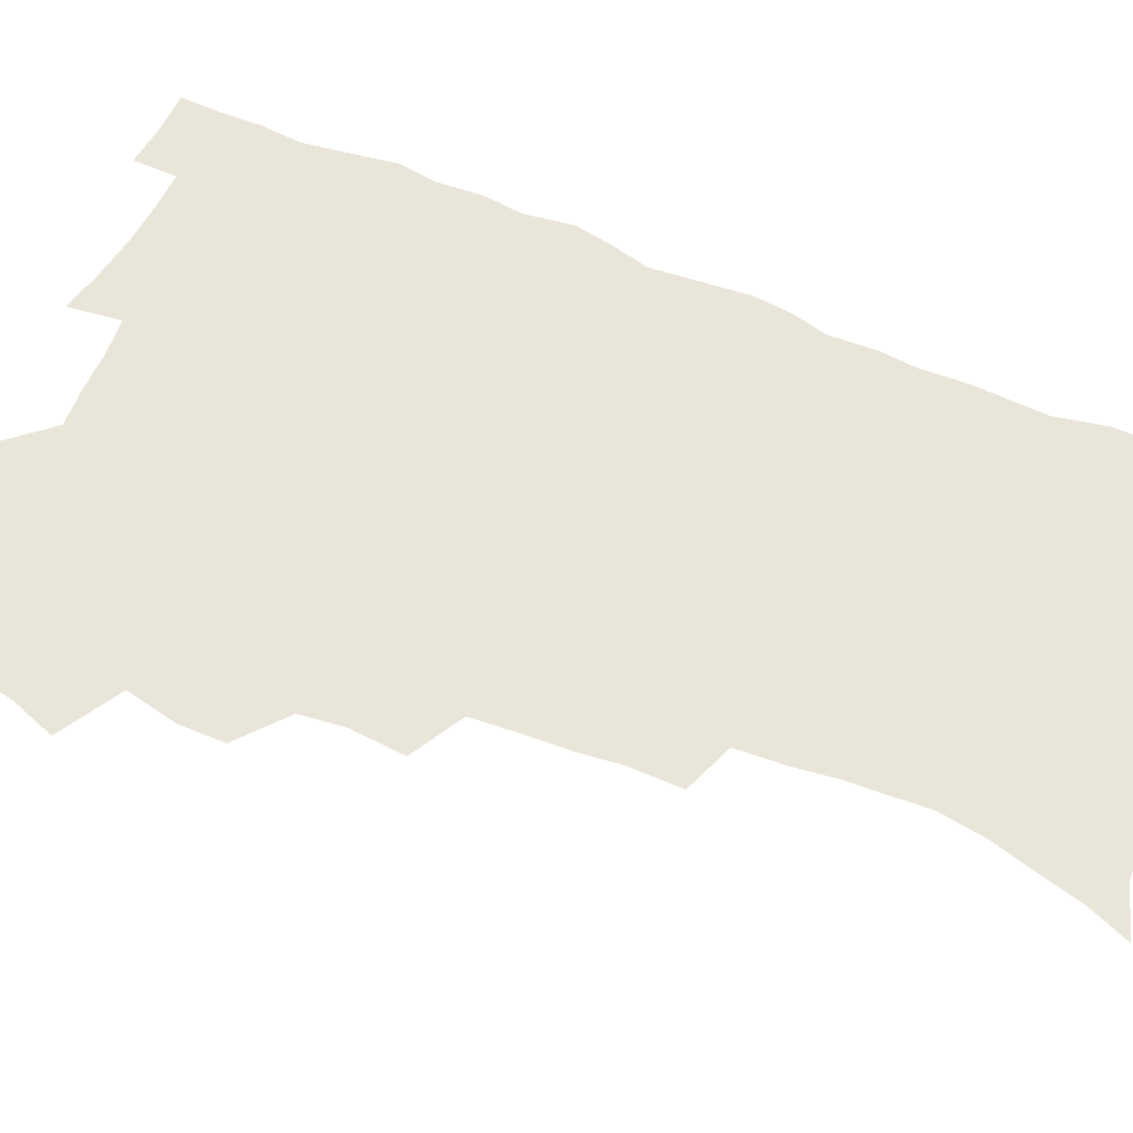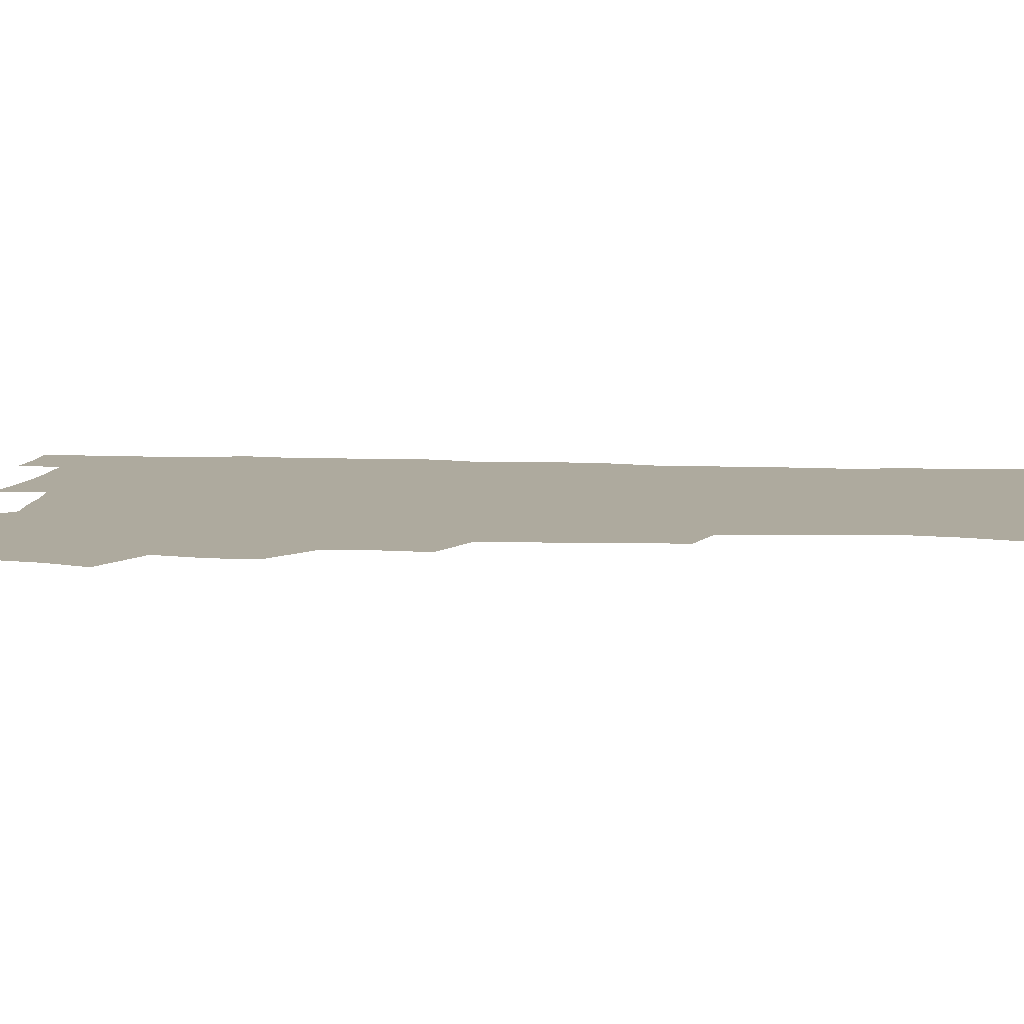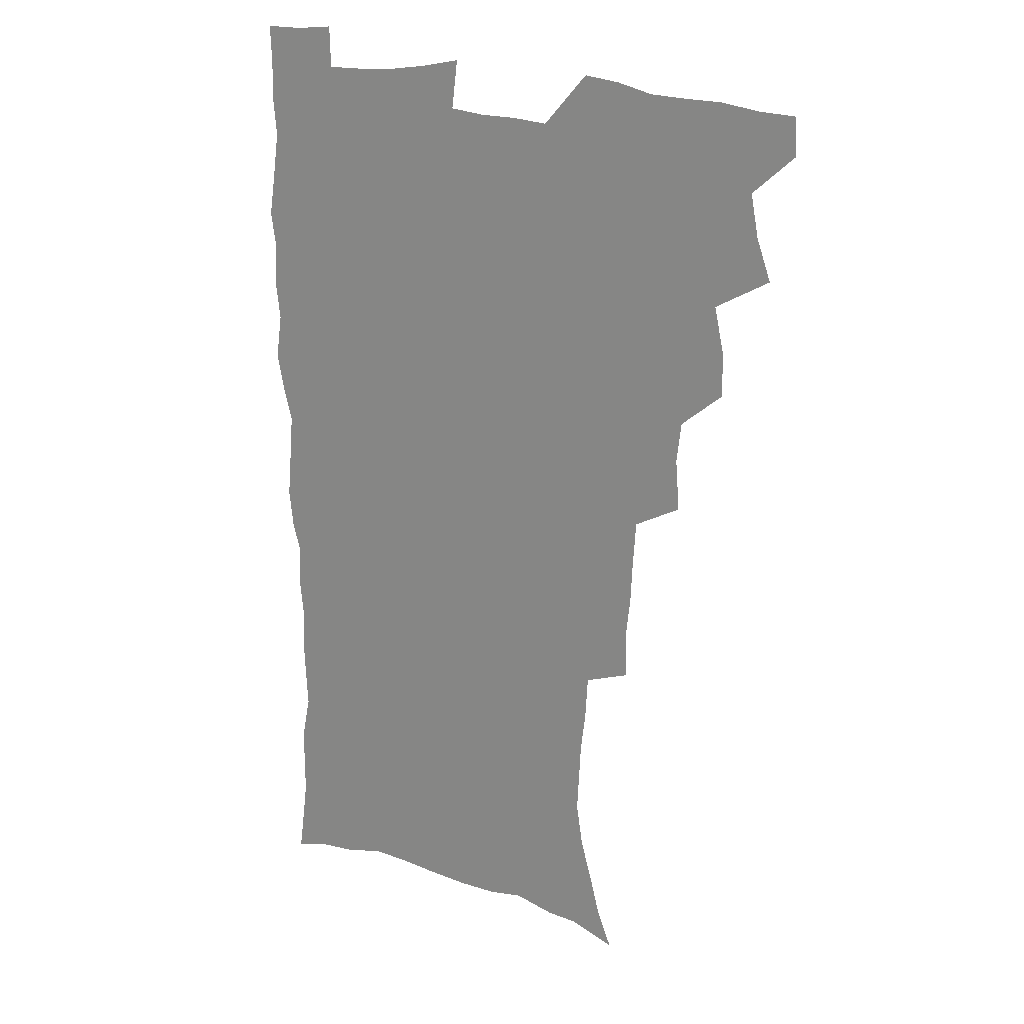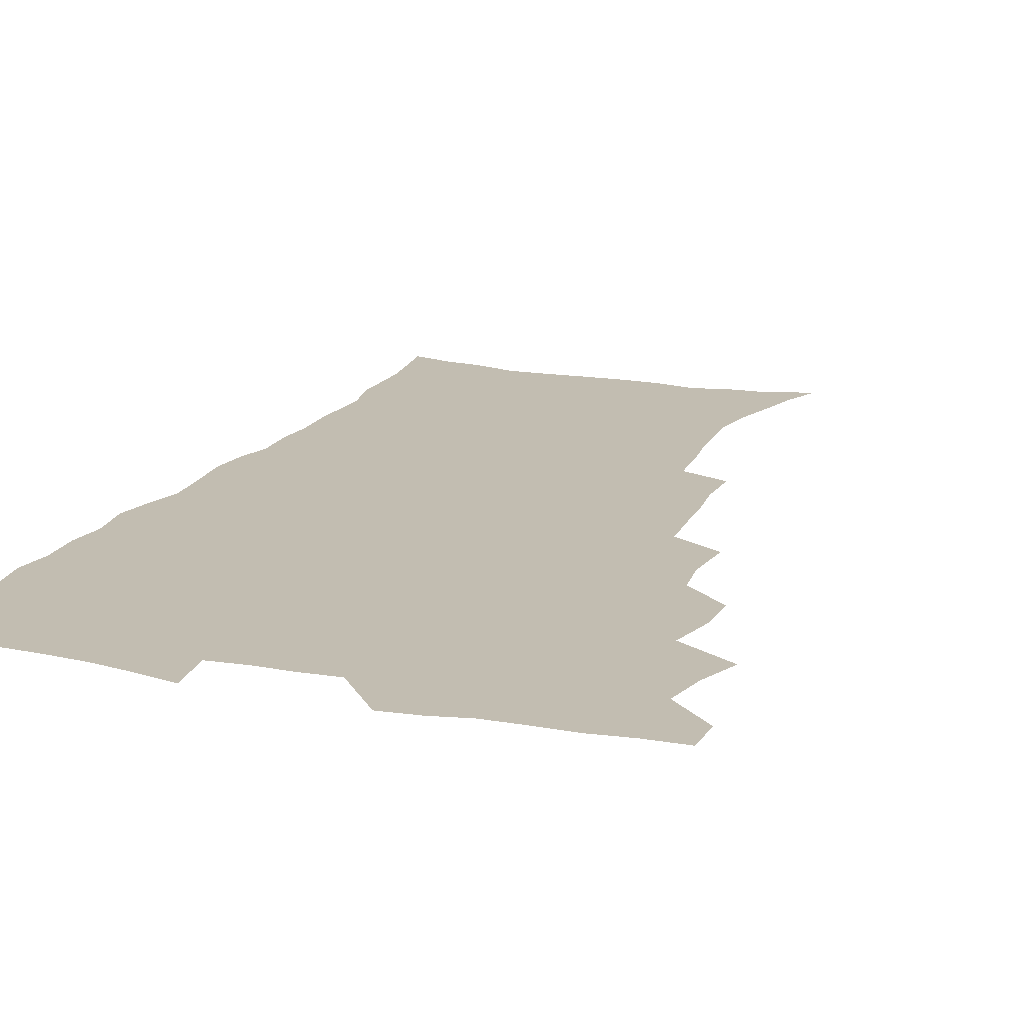
<metadata>
{"format":"obj","ext":"obj","renderer":"f3d","projection":"perspective","resolution":1024,"background":"white","views":[{"elev":58.2,"azim":-66.4,"up":"+Z"},{"elev":9.3,"azim":-84.3,"up":"+Z"},{"elev":20.7,"azim":-148.5,"up":"+Y"},{"elev":16.8,"azim":-158.4,"up":"+Z"}]}
</metadata>
<code>
v 480.1 538.5 0
v 480.5 553.4 0
v 488.1 490.3 0
v 494 506.7 0
v 497.1 523.2 0
v 497.3 538.2 0
v 495.9 553.9 0
v 506.5 442.1 0
v 506.4 458.6 0
v 510.5 477.6 0
v 514.5 494.2 0
v 512.2 508.3 0
v 514 523.5 0
v 513.2 538.3 0
v 510.6 555.9 0
v 523.7 391.8 0
v 525.3 412 0
v 523.5 427.9 0
v 527.2 447.3 0
v 527.4 463.5 0
v 527 478.8 0
v 528.4 494.4 0
v 529.3 509.4 0
v 529.3 523.8 0
v 528.5 538 0
v 525.8 555.9 0
v 546.2 312.9 0
v 546.5 331.6 0
v 544.7 347.3 0
v 543.9 364.4 0
v 542.7 381.6 0
v 541.9 399 0
v 541.8 416.3 0
v 544.9 435.5 0
v 543 449.6 0
v 544.4 465.8 0
v 545.1 481.1 0
v 543.7 495.3 0
v 544.4 509.9 0
v 543.9 524.4 0
v 542.7 539.1 0
v 540.6 556.3 0
v 551.4 179.5 0
v 557.4 194.4 0
v 561.2 209.3 0
v 566.2 227.1 0
v 568.8 244 0
v 568.1 258.1 0
v 567.3 273.3 0
v 565.4 288.1 0
v 564.3 306.2 0
v 563.6 324 0
v 562.1 339.5 0
v 561.2 355.7 0
v 560.1 371.7 0
v 559.3 388.1 0
v 559.6 405.4 0
v 559.5 421.6 0
v 559.2 437 0
v 561 453.7 0
v 559.8 467.4 0
v 560.4 482.2 0
v 561.5 496.5 0
v 559.7 510.8 0
v 558.4 525.6 0
v 557.1 540.8 0
v 554.7 559.6 0
v 569.7 185.9 0
v 571.7 198.6 0
v 579.3 219.7 0
v 581.6 236.2 0
v 582.3 251.8 0
v 582.2 267.2 0
v 580.6 281 0
v 578.6 295.2 0
v 579.1 314.7 0
v 578.3 330.8 0
v 577.4 346.1 0
v 576.9 362.2 0
v 575.2 376.5 0
v 575.6 393.7 0
v 574.3 407.9 0
v 575.2 424.7 0
v 574.6 439.2 0
v 575.1 454.5 0
v 575.1 468.9 0
v 575.4 483.3 0
v 574.9 497.2 0
v 575.2 511 0
v 573.8 525.3 0
v 572.1 541.1 0
v 569 561 0
v 582.4 186.4 0
v 590.2 207.9 0
v 594.2 226.7 0
v 594.5 241 0
v 596 259.4 0
v 594.9 272.6 0
v 593.5 286.3 0
v 593.3 303.7 0
v 592.1 318.4 0
v 590.8 332.7 0
v 592 351.7 0
v 590.9 365.6 0
v 589.8 380.3 0
v 589.7 396.1 0
v 589.8 411.6 0
v 590 427 0
v 589.3 440.9 0
v 589.4 455.6 0
v 590.3 470.6 0
v 589.9 484 0
v 589.4 497.7 0
v 589 511.7 0
v 587.8 526.3 0
v 587 540.8 0
v 598.7 190.1 0
v 604 210.1 0
v 606.4 227.9 0
v 607.3 244.4 0
v 607.6 260.1 0
v 606.9 274.3 0
v 606.4 290.3 0
v 605.8 306 0
v 605.3 322.5 0
v 605.4 339.4 0
v 604.6 351.5 0
v 604.2 368 0
v 603.9 383.4 0
v 604.2 399.7 0
v 603.6 412.7 0
v 603.8 428 0
v 603.5 442.1 0
v 603.5 456.3 0
v 603.7 470.4 0
v 603.8 484.2 0
v 604 498 0
v 603.3 511.9 0
v 602 526.9 0
v 601.2 541.7 0
v 613.2 187.6 0
v 618 212.8 0
v 619.4 230.6 0
v 619.7 245.8 0
v 619.9 262.3 0
v 619.4 276.8 0
v 618.7 291.3 0
v 618.5 308.7 0
v 618.3 325.7 0
v 617.9 340.4 0
v 617.5 353.6 0
v 617.3 369.3 0
v 617.1 384.1 0
v 617.1 399.4 0
v 616.9 412.4 0
v 617.3 429 0
v 617.2 442.5 0
v 617.5 457.2 0
v 617.7 471 0
v 617.6 484.4 0
v 617.7 498.2 0
v 617.7 511.8 0
v 617.6 525.6 0
v 616 541.6 0
v 629.2 187.3 0
v 631.4 211.7 0
v 632.1 230.8 0
v 632.2 247.4 0
v 632.1 263.6 0
v 631.8 278.2 0
v 631.5 294.4 0
v 631.1 309.6 0
v 630.9 325.4 0
v 630.6 340.2 0
v 630.5 354.7 0
v 630.4 369.4 0
v 630.3 385.2 0
v 630.3 399.2 0
v 630.4 413.8 0
v 630.6 429.3 0
v 630.8 442.8 0
v 631 457.1 0
v 631.2 470.8 0
v 631.3 484.4 0
v 631.5 498.2 0
v 631.6 511.8 0
v 631.6 525.4 0
v 630.3 542.8 0
v 627.8 562.1 0
v 645.2 188.1 0
v 645.1 212.9 0
v 644.8 230.8 0
v 644.8 245.8 0
v 644.4 263.3 0
v 644.3 278.9 0
v 644 294.2 0
v 643.5 310.9 0
v 643.4 325.5 0
v 643.4 339.4 0
v 643.4 353.8 0
v 643.3 370 0
v 643.4 384.7 0
v 643.6 399.2 0
v 643.8 413.7 0
v 643.9 428.7 0
v 644.3 442.5 0
v 644.5 456.8 0
v 644.9 470.6 0
v 645.2 484.9 0
v 645.5 498.3 0
v 645.5 511.7 0
v 645.5 526 0
v 645.3 541.4 0
v 644 558.6 0
v 661 189.3 0
v 659 211.5 0
v 658 228.9 0
v 657.3 245.5 0
v 658.9 257.4 0
v 656.9 277.3 0
v 656.6 292.9 0
v 656.3 308.4 0
v 655.9 324.6 0
v 656.1 339.3 0
v 656.2 353.8 0
v 656.3 368.9 0
v 656.6 383.6 0
v 657.1 397.6 0
v 657.2 412.6 0
v 657.8 426.8 0
v 657.9 441.5 0
v 658.7 455.3 0
v 658.7 470.1 0
v 658.9 484.1 0
v 659.1 498.1 0
v 659.7 511.9 0
v 659.9 526 0
v 660.2 540.1 0
v 659.7 556.1 0
v 676.1 189.8 0
v 673.3 209.1 0
v 670.9 228.6 0
v 671.2 242.3 0
v 670.7 257.9 0
v 668.7 278.4 0
v 669.2 291.6 0
v 668.4 308.7 0
v 668.3 323.5 0
v 668.8 337.7 0
v 669.5 351.7 0
v 669.1 367.8 0
v 670.1 381.5 0
v 670.6 395.9 0
v 672.1 409.3 0
v 672.1 424.4 0
v 671.8 440.1 0
v 672.6 454.2 0
v 672.8 468.7 0
v 672.4 484 0
v 673.1 497.6 0
v 673.7 511.5 0
v 674.3 525.8 0
v 674.6 540.2 0
v 674.9 555 0
v 692.3 185.7 0
v 688.2 205.4 0
v 684.2 226.3 0
v 684.3 240.7 0
v 683 257.4 0
v 683.2 272.4 0
v 681.9 289.3 0
v 682.4 303.6 0
v 680.8 321 0
v 682.9 333.6 0
v 683.2 348.5 0
v 684.4 362.6 0
v 684 378.3 0
v 684.9 392.7 0
v 686 407 0
v 685.8 422.7 0
v 687.1 436.7 0
v 687.1 452.1 0
v 687.5 466.9 0
v 687.3 482 0
v 688.1 496.2 0
v 688.2 510.9 0
v 688.8 525.2 0
v 689.3 539.5 0
v 689.8 554.5 0
v 690.2 570.9 0
v 706.5 184.3 0
v 702.9 202.2 0
v 701.4 218.3 0
v 699.8 234.5 0
v 697 252.6 0
v 697.1 267.3 0
v 696.9 282.6 0
v 696.4 298.4 0
v 697.4 312.7 0
v 697.7 327.6 0
v 698.5 342.3 0
v 700.6 355.9 0
v 700.6 371.8 0
v 700.4 387.8 0
v 701.1 402.9 0
v 701 418.9 0
v 701.2 434.3 0
v 703.6 448.2 0
v 703.7 463.6 0
v 701.8 480.2 0
v 703.9 494.2 0
v 703.8 509.4 0
v 703.5 524.6 0
v 703.7 538.9 0
v 705 554.1 0
v 705.7 569.2 0
v 721.6 180.4 0
v 719.5 195.9 0
v 717.6 211.6 0
v 717.4 225.4 0
v 717.7 239.6 0
v 714 258.3 0
v 714.8 272.1 0
v 715.4 286.5 0
v 714.7 302.7 0
v 716.1 317 0
v 715.3 333.7 0
v 718.8 346.7 0
v 720.4 361.4 0
v 718.9 379.1 0
v 717.4 397 0
v 721.1 410.7 0
v 723.9 425.2 0
v 721.4 443.1 0
v 723.2 457.8 0
v 722.1 474.4 0
v 724.3 489.1 0
v 721.7 506.3 0
v 719.3 523.6 0
v 720.7 538.6 0
v 720.3 553.8 0
v 720.9 568.9 0
f 5 6 1
f 1 6 2
f 6 7 2
f 10 11 3
f 3 11 4
f 11 12 4
f 4 12 5
f 12 13 5
f 5 13 6
f 13 14 6
f 6 14 7
f 14 15 7
f 18 19 8
f 8 19 9
f 19 20 9
f 9 20 10
f 20 21 10
f 10 21 11
f 21 22 11
f 11 22 12
f 22 23 12
f 12 23 13
f 23 24 13
f 13 24 14
f 24 25 14
f 14 25 15
f 25 26 15
f 31 32 16
f 16 32 17
f 32 33 17
f 17 33 18
f 33 34 18
f 18 34 19
f 34 35 19
f 19 35 20
f 35 36 20
f 20 36 21
f 36 37 21
f 21 37 22
f 37 38 22
f 22 38 23
f 38 39 23
f 23 39 24
f 39 40 24
f 24 40 25
f 40 41 25
f 25 41 26
f 41 42 26
f 51 52 27
f 27 52 28
f 52 53 28
f 28 53 29
f 53 54 29
f 29 54 30
f 54 55 30
f 30 55 31
f 55 56 31
f 31 56 32
f 56 57 32
f 32 57 33
f 57 58 33
f 33 58 34
f 58 59 34
f 34 59 35
f 59 60 35
f 35 60 36
f 60 61 36
f 36 61 37
f 61 62 37
f 37 62 38
f 62 63 38
f 38 63 39
f 63 64 39
f 39 64 40
f 64 65 40
f 40 65 41
f 65 66 41
f 41 66 42
f 66 67 42
f 43 68 44
f 68 69 44
f 44 69 45
f 69 70 45
f 45 70 46
f 70 71 46
f 46 71 47
f 71 72 47
f 47 72 48
f 72 73 48
f 48 73 49
f 73 74 49
f 49 74 50
f 74 75 50
f 50 75 51
f 75 76 51
f 51 76 52
f 76 77 52
f 52 77 53
f 77 78 53
f 53 78 54
f 78 79 54
f 54 79 55
f 79 80 55
f 55 80 56
f 80 81 56
f 56 81 57
f 81 82 57
f 57 82 58
f 82 83 58
f 58 83 59
f 83 84 59
f 59 84 60
f 84 85 60
f 60 85 61
f 85 86 61
f 61 86 62
f 86 87 62
f 62 87 63
f 87 88 63
f 63 88 64
f 88 89 64
f 64 89 65
f 89 90 65
f 65 90 66
f 90 91 66
f 66 91 67
f 91 92 67
f 68 93 69
f 93 94 69
f 69 94 70
f 94 95 70
f 70 95 71
f 95 96 71
f 71 96 72
f 96 97 72
f 72 97 73
f 97 98 73
f 73 98 74
f 98 99 74
f 74 99 75
f 99 100 75
f 75 100 76
f 100 101 76
f 76 101 77
f 101 102 77
f 77 102 78
f 102 103 78
f 78 103 79
f 103 104 79
f 79 104 80
f 104 105 80
f 80 105 81
f 105 106 81
f 81 106 82
f 106 107 82
f 82 107 83
f 107 108 83
f 83 108 84
f 108 109 84
f 84 109 85
f 109 110 85
f 85 110 86
f 110 111 86
f 86 111 87
f 111 112 87
f 87 112 88
f 112 113 88
f 88 113 89
f 113 114 89
f 89 114 90
f 114 115 90
f 90 115 91
f 115 116 91
f 91 116 92
f 93 117 94
f 117 118 94
f 94 118 95
f 118 119 95
f 95 119 96
f 119 120 96
f 96 120 97
f 120 121 97
f 97 121 98
f 121 122 98
f 98 122 99
f 122 123 99
f 99 123 100
f 123 124 100
f 100 124 101
f 124 125 101
f 101 125 102
f 125 126 102
f 102 126 103
f 126 127 103
f 103 127 104
f 127 128 104
f 104 128 105
f 128 129 105
f 105 129 106
f 129 130 106
f 106 130 107
f 130 131 107
f 107 131 108
f 131 132 108
f 108 132 109
f 132 133 109
f 109 133 110
f 133 134 110
f 110 134 111
f 134 135 111
f 111 135 112
f 135 136 112
f 112 136 113
f 136 137 113
f 113 137 114
f 137 138 114
f 114 138 115
f 138 139 115
f 115 139 116
f 139 140 116
f 117 141 118
f 141 142 118
f 118 142 119
f 142 143 119
f 119 143 120
f 143 144 120
f 120 144 121
f 144 145 121
f 121 145 122
f 145 146 122
f 122 146 123
f 146 147 123
f 123 147 124
f 147 148 124
f 124 148 125
f 148 149 125
f 125 149 126
f 149 150 126
f 126 150 127
f 150 151 127
f 127 151 128
f 151 152 128
f 128 152 129
f 152 153 129
f 129 153 130
f 153 154 130
f 130 154 131
f 154 155 131
f 131 155 132
f 155 156 132
f 132 156 133
f 156 157 133
f 133 157 134
f 157 158 134
f 134 158 135
f 158 159 135
f 135 159 136
f 159 160 136
f 136 160 137
f 160 161 137
f 137 161 138
f 161 162 138
f 138 162 139
f 162 163 139
f 139 163 140
f 163 164 140
f 141 165 142
f 165 166 142
f 142 166 143
f 166 167 143
f 143 167 144
f 167 168 144
f 144 168 145
f 168 169 145
f 145 169 146
f 169 170 146
f 146 170 147
f 170 171 147
f 147 171 148
f 171 172 148
f 148 172 149
f 172 173 149
f 149 173 150
f 173 174 150
f 150 174 151
f 174 175 151
f 151 175 152
f 175 176 152
f 152 176 153
f 176 177 153
f 153 177 154
f 177 178 154
f 154 178 155
f 178 179 155
f 155 179 156
f 179 180 156
f 156 180 157
f 180 181 157
f 157 181 158
f 181 182 158
f 158 182 159
f 182 183 159
f 159 183 160
f 183 184 160
f 160 184 161
f 184 185 161
f 161 185 162
f 185 186 162
f 162 186 163
f 186 187 163
f 163 187 164
f 187 188 164
f 165 190 166
f 190 191 166
f 166 191 167
f 191 192 167
f 167 192 168
f 192 193 168
f 168 193 169
f 193 194 169
f 169 194 170
f 194 195 170
f 170 195 171
f 195 196 171
f 171 196 172
f 196 197 172
f 172 197 173
f 197 198 173
f 173 198 174
f 198 199 174
f 174 199 175
f 199 200 175
f 175 200 176
f 200 201 176
f 176 201 177
f 201 202 177
f 177 202 178
f 202 203 178
f 178 203 179
f 203 204 179
f 179 204 180
f 204 205 180
f 180 205 181
f 205 206 181
f 181 206 182
f 206 207 182
f 182 207 183
f 207 208 183
f 183 208 184
f 208 209 184
f 184 209 185
f 209 210 185
f 185 210 186
f 210 211 186
f 186 211 187
f 211 212 187
f 187 212 188
f 212 213 188
f 188 213 189
f 213 214 189
f 190 215 191
f 215 216 191
f 191 216 192
f 216 217 192
f 192 217 193
f 217 218 193
f 193 218 194
f 218 219 194
f 194 219 195
f 219 220 195
f 195 220 196
f 220 221 196
f 196 221 197
f 221 222 197
f 197 222 198
f 222 223 198
f 198 223 199
f 223 224 199
f 199 224 200
f 224 225 200
f 200 225 201
f 225 226 201
f 201 226 202
f 226 227 202
f 202 227 203
f 227 228 203
f 203 228 204
f 228 229 204
f 204 229 205
f 229 230 205
f 205 230 206
f 230 231 206
f 206 231 207
f 231 232 207
f 207 232 208
f 232 233 208
f 208 233 209
f 233 234 209
f 209 234 210
f 234 235 210
f 210 235 211
f 235 236 211
f 211 236 212
f 236 237 212
f 212 237 213
f 237 238 213
f 213 238 214
f 238 239 214
f 215 240 216
f 240 241 216
f 216 241 217
f 241 242 217
f 217 242 218
f 242 243 218
f 218 243 219
f 243 244 219
f 219 244 220
f 244 245 220
f 220 245 221
f 245 246 221
f 221 246 222
f 246 247 222
f 222 247 223
f 247 248 223
f 223 248 224
f 248 249 224
f 224 249 225
f 249 250 225
f 225 250 226
f 250 251 226
f 226 251 227
f 251 252 227
f 227 252 228
f 252 253 228
f 228 253 229
f 253 254 229
f 229 254 230
f 254 255 230
f 230 255 231
f 255 256 231
f 231 256 232
f 256 257 232
f 232 257 233
f 257 258 233
f 233 258 234
f 258 259 234
f 234 259 235
f 259 260 235
f 235 260 236
f 260 261 236
f 236 261 237
f 261 262 237
f 237 262 238
f 262 263 238
f 238 263 239
f 263 264 239
f 240 265 241
f 265 266 241
f 241 266 242
f 266 267 242
f 242 267 243
f 267 268 243
f 243 268 244
f 268 269 244
f 244 269 245
f 269 270 245
f 245 270 246
f 270 271 246
f 246 271 247
f 271 272 247
f 247 272 248
f 272 273 248
f 248 273 249
f 273 274 249
f 249 274 250
f 274 275 250
f 250 275 251
f 275 276 251
f 251 276 252
f 276 277 252
f 252 277 253
f 277 278 253
f 253 278 254
f 278 279 254
f 254 279 255
f 279 280 255
f 255 280 256
f 280 281 256
f 256 281 257
f 281 282 257
f 257 282 258
f 282 283 258
f 258 283 259
f 283 284 259
f 259 284 260
f 284 285 260
f 260 285 261
f 285 286 261
f 261 286 262
f 286 287 262
f 262 287 263
f 287 288 263
f 263 288 264
f 288 289 264
f 265 291 266
f 291 292 266
f 266 292 267
f 292 293 267
f 267 293 268
f 293 294 268
f 268 294 269
f 294 295 269
f 269 295 270
f 295 296 270
f 270 296 271
f 296 297 271
f 271 297 272
f 297 298 272
f 272 298 273
f 298 299 273
f 273 299 274
f 299 300 274
f 274 300 275
f 300 301 275
f 275 301 276
f 301 302 276
f 276 302 277
f 302 303 277
f 277 303 278
f 303 304 278
f 278 304 279
f 304 305 279
f 279 305 280
f 305 306 280
f 280 306 281
f 306 307 281
f 281 307 282
f 307 308 282
f 282 308 283
f 308 309 283
f 283 309 284
f 309 310 284
f 284 310 285
f 310 311 285
f 285 311 286
f 311 312 286
f 286 312 287
f 312 313 287
f 287 313 288
f 313 314 288
f 288 314 289
f 314 315 289
f 289 315 290
f 315 316 290
f 291 317 292
f 317 318 292
f 292 318 293
f 318 319 293
f 293 319 294
f 319 320 294
f 294 320 295
f 320 321 295
f 295 321 296
f 321 322 296
f 296 322 297
f 322 323 297
f 297 323 298
f 323 324 298
f 298 324 299
f 324 325 299
f 299 325 300
f 325 326 300
f 300 326 301
f 326 327 301
f 301 327 302
f 327 328 302
f 302 328 303
f 328 329 303
f 303 329 304
f 329 330 304
f 304 330 305
f 330 331 305
f 305 331 306
f 331 332 306
f 306 332 307
f 332 333 307
f 307 333 308
f 333 334 308
f 308 334 309
f 334 335 309
f 309 335 310
f 335 336 310
f 310 336 311
f 336 337 311
f 311 337 312
f 337 338 312
f 312 338 313
f 338 339 313
f 313 339 314
f 339 340 314
f 314 340 315
f 340 341 315
f 315 341 316
f 341 342 316

</code>
